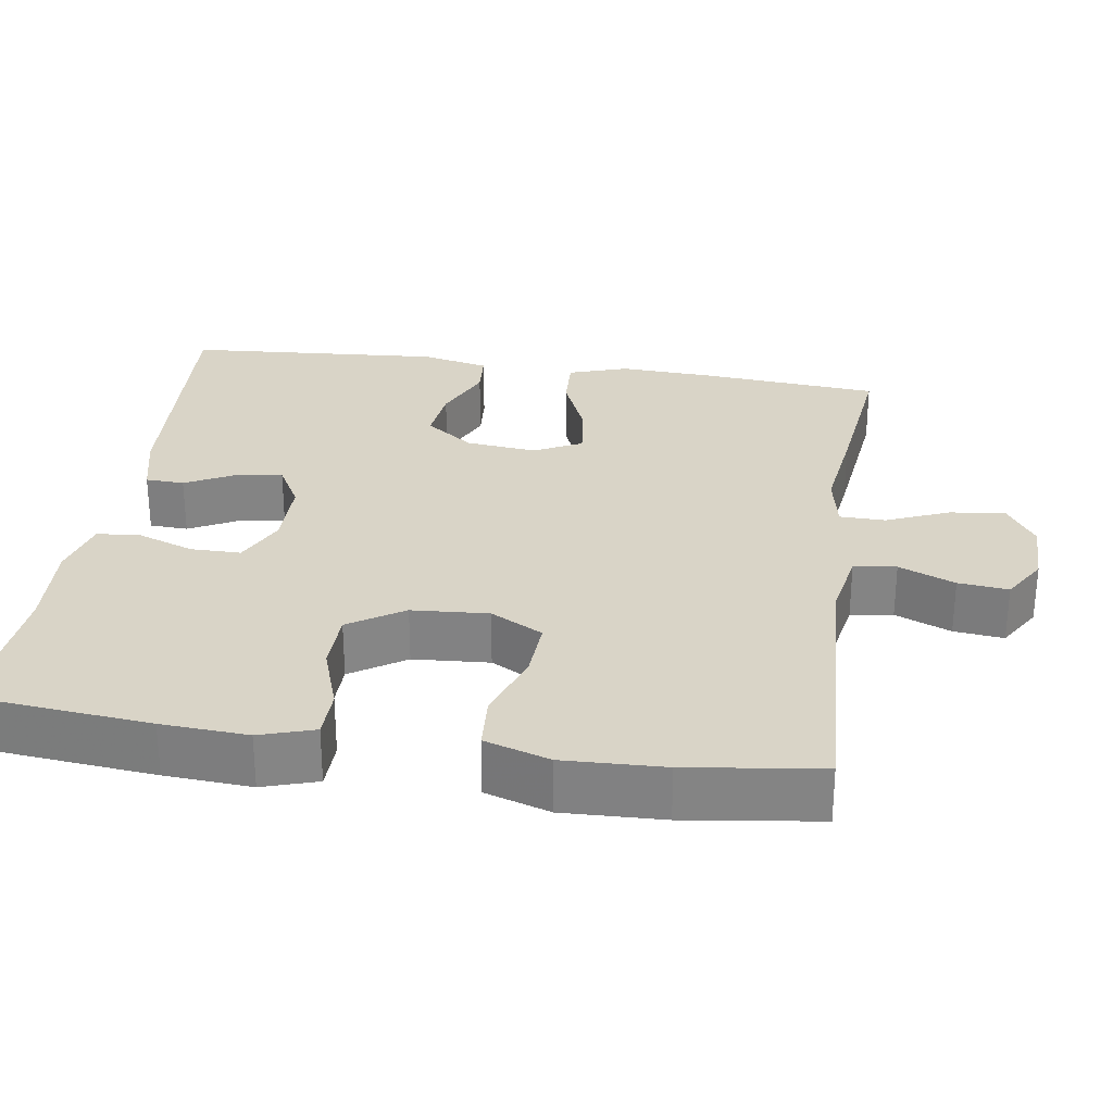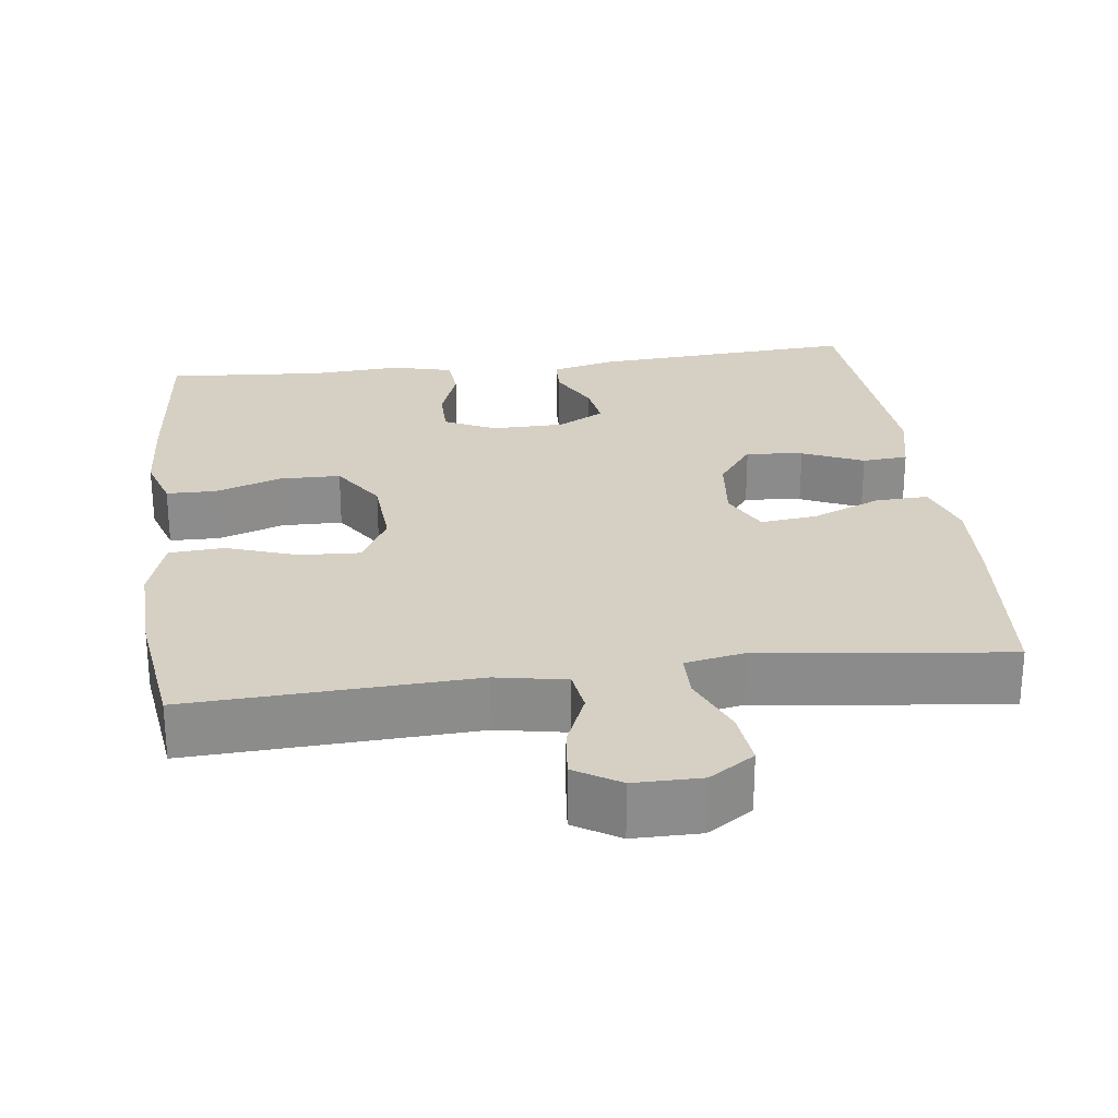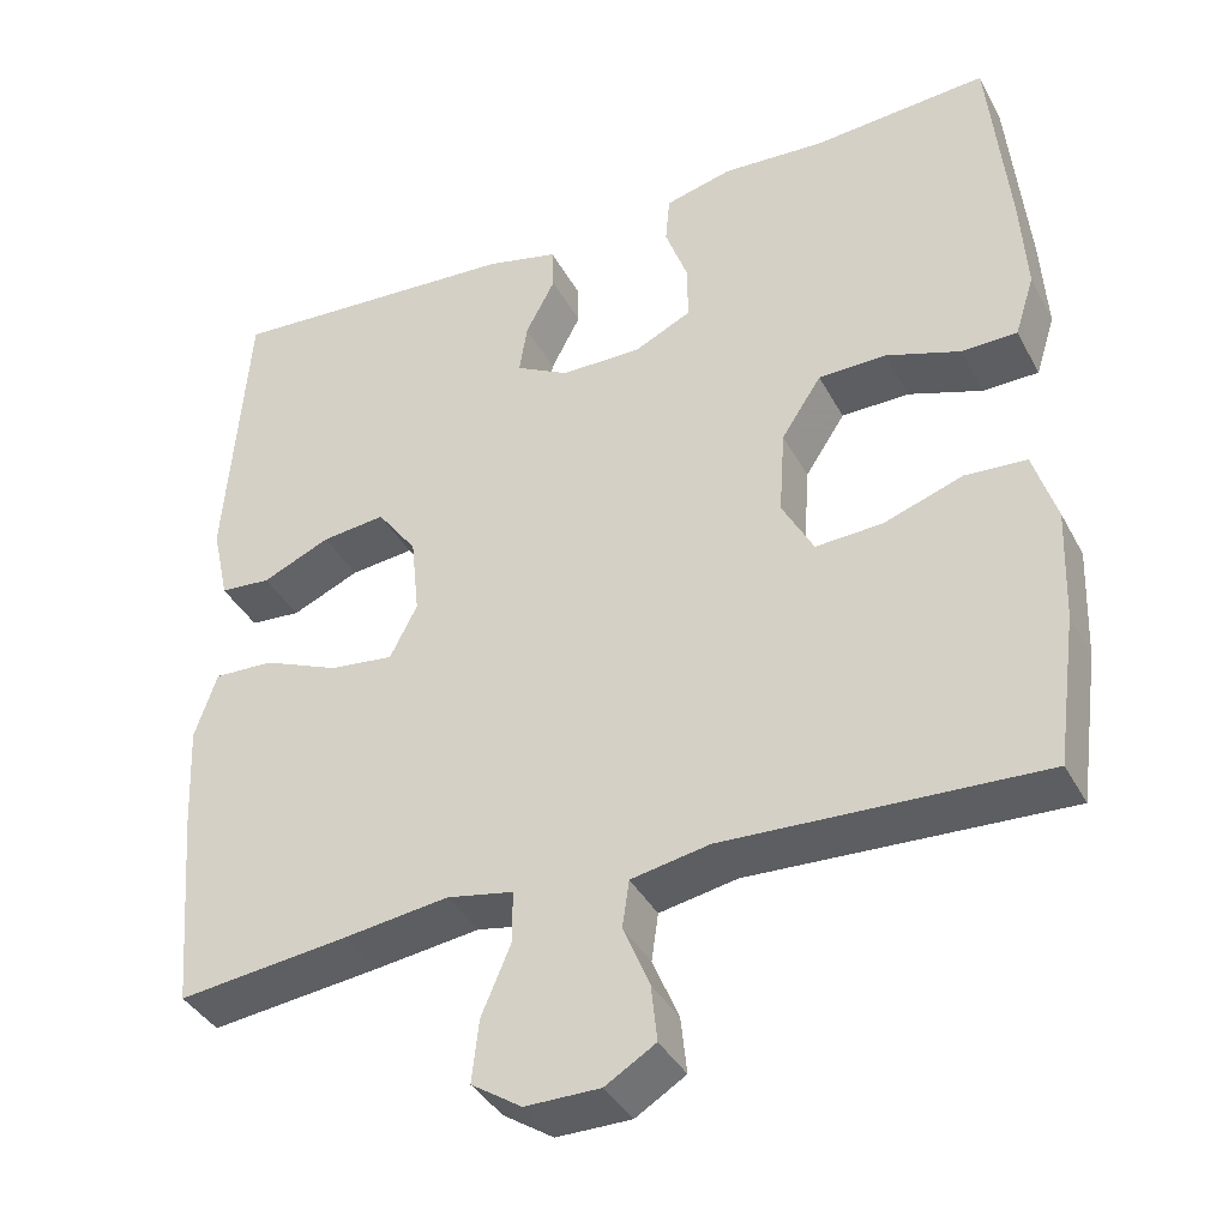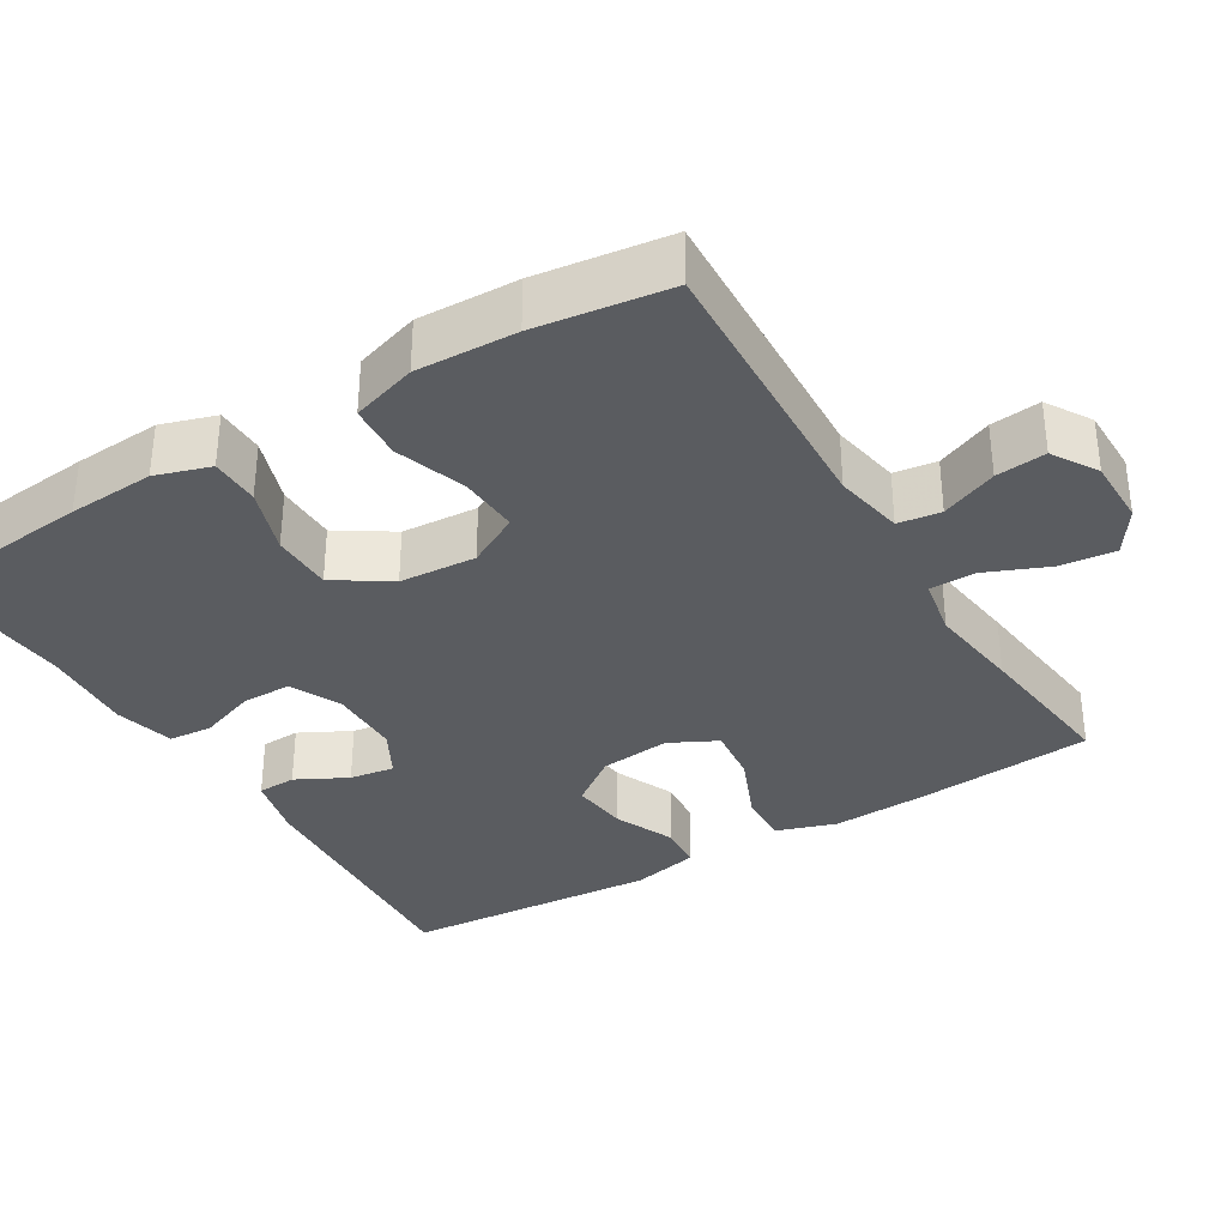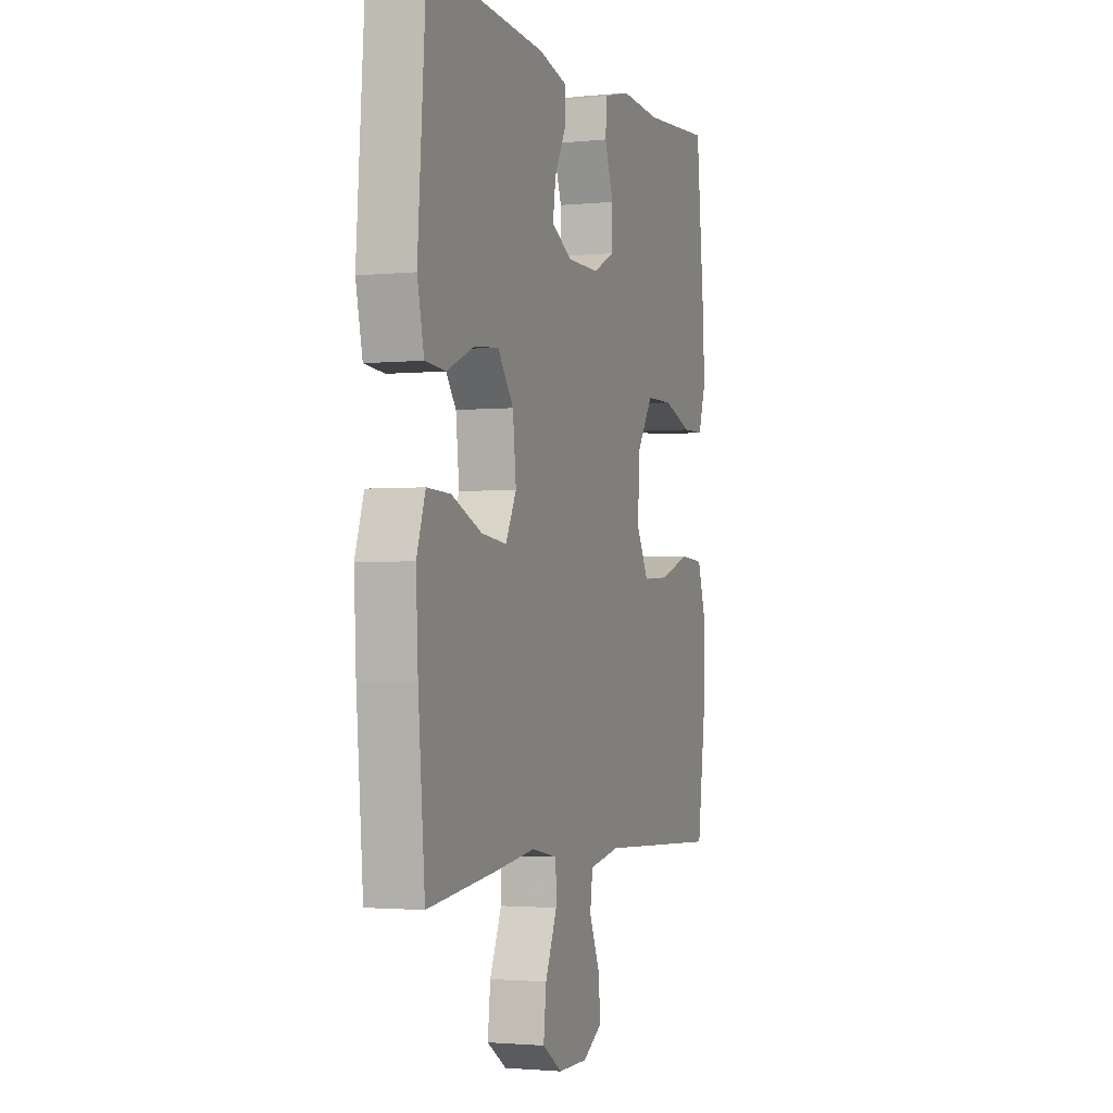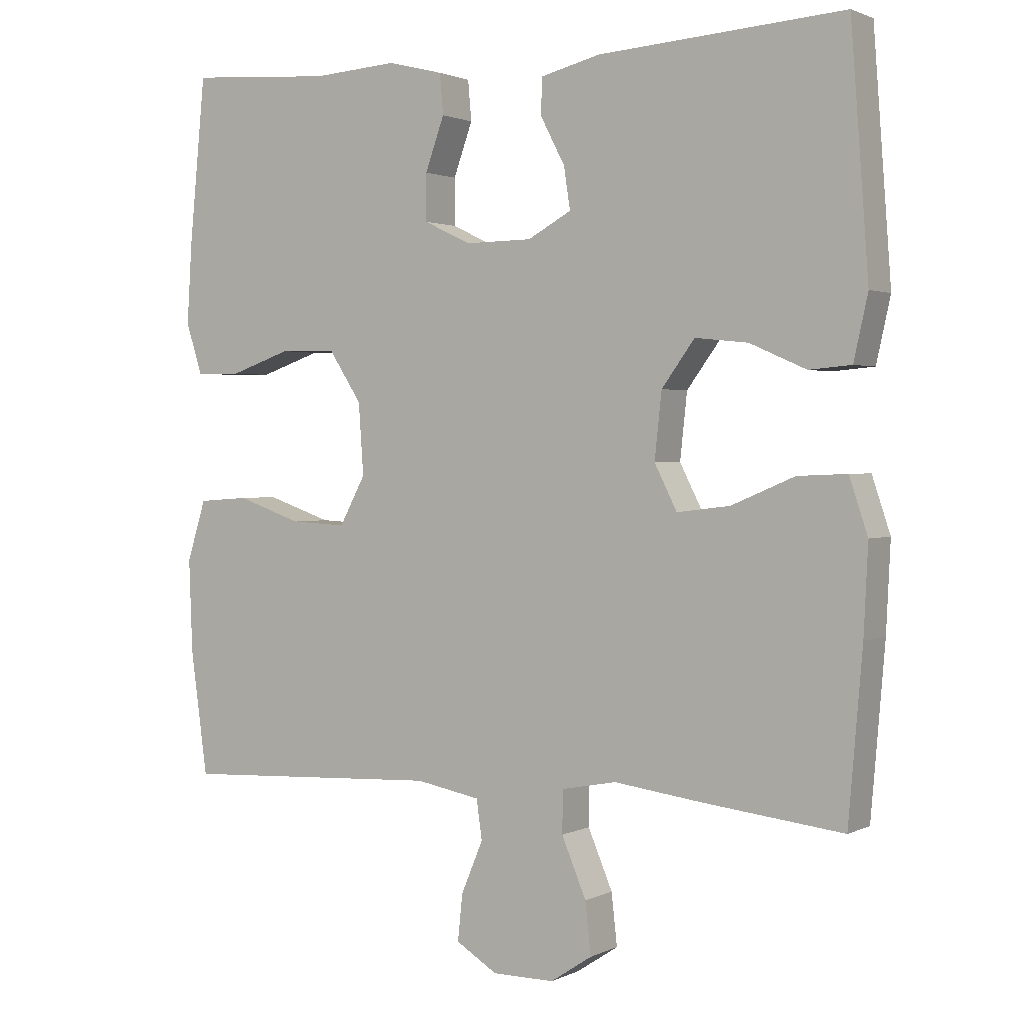
<metadata>
{"format":"obj","ext":"obj","renderer":"f3d","projection":"perspective","resolution":1024,"background":"white","views":[{"elev":28.6,"azim":98.6,"up":"+Y"},{"elev":26.2,"azim":172.8,"up":"+Y"},{"elev":-38.6,"azim":25.7,"up":"+Z"},{"elev":-34.2,"azim":121.2,"up":"+Y"},{"elev":-2.1,"azim":-70.3,"up":"+Z"},{"elev":1.6,"azim":-148.3,"up":"+Z"}]}
</metadata>
<code>
v 0.5 0.07 -0.5
v 0.128 0.07 -0.482
v 0.036 0.07 -0.499
v 0.028 0.07 -0.555
v 0.059 0.07 -0.629
v 0.066 0.07 -0.695
v 0.007 0.07 -0.731
v -0.081 0.07 -0.731
v -0.14 0.07 -0.692
v -0.132 0.07 -0.619
v -0.097 0.07 -0.536
v -0.098 0.07 -0.476
v -0.176 0.07 -0.461
v -0.299 0.07 -0.477
v -0.5 0.07 -0.5
v -0.52 0.07 -0.263
v -0.526 0.07 -0.139
v -0.5 0.07 -0.061
v -0.43 0.07 -0.064
v -0.34 0.07 -0.102
v -0.265 0.07 -0.111
v -0.233 0.07 -0.048
v -0.243 0.07 0.045
v -0.29 0.07 0.109
v -0.365 0.07 0.101
v -0.445 0.07 0.066
v -0.505 0.07 0.071
v -0.525 0.07 0.161
v -0.5 0.07 0.5
v -0.151 0.07 0.476
v -0.066 0.07 0.455
v -0.064 0.07 0.404
v -0.099 0.07 0.337
v -0.108 0.07 0.278
v -0.046 0.07 0.244
v 0.049 0.07 0.243
v 0.116 0.07 0.275
v 0.116 0.07 0.341
v 0.089 0.07 0.416
v 0.094 0.07 0.473
v 0.173 0.07 0.493
v 0.294 0.07 0.485
v 0.5 0.07 0.5
v 0.523 0.07 0.263
v 0.53 0.07 0.149
v 0.507 0.07 0.077
v 0.442 0.07 0.076
v 0.355 0.07 0.106
v 0.275 0.07 0.105
v 0.228 0.07 0.033
v 0.221 0.07 -0.068
v 0.258 0.07 -0.137
v 0.337 0.07 -0.133
v 0.43 0.07 -0.101
v 0.502 0.07 -0.106
v 0.529 0.07 -0.192
v 0.524 0.07 -0.324
v 0.5 0 -0.5
v 0.128 0 -0.482
v 0.036 0 -0.499
v 0.028 0 -0.555
v 0.059 0 -0.629
v 0.066 0 -0.695
v 0.007 0 -0.731
v -0.081 0 -0.731
v -0.14 0 -0.692
v -0.132 0 -0.619
v -0.097 0 -0.536
v -0.098 0 -0.476
v -0.176 0 -0.461
v -0.299 0 -0.477
v -0.5 0 -0.5
v -0.52 0 -0.263
v -0.526 0 -0.139
v -0.5 0 -0.061
v -0.43 0 -0.064
v -0.34 0 -0.102
v -0.265 0 -0.111
v -0.233 0 -0.048
v -0.243 0 0.045
v -0.29 0 0.109
v -0.365 0 0.101
v -0.445 0 0.066
v -0.505 0 0.071
v -0.525 0 0.161
v -0.5 0 0.5
v -0.151 0 0.476
v -0.066 0 0.455
v -0.064 0 0.404
v -0.099 0 0.337
v -0.108 0 0.278
v -0.046 0 0.244
v 0.049 0 0.243
v 0.116 0 0.275
v 0.116 0 0.341
v 0.089 0 0.416
v 0.094 0 0.473
v 0.173 0 0.493
v 0.294 0 0.485
v 0.5 0 0.5
v 0.523 0 0.263
v 0.53 0 0.149
v 0.507 0 0.077
v 0.442 0 0.076
v 0.355 0 0.106
v 0.275 0 0.105
v 0.228 0 0.033
v 0.221 0 -0.068
v 0.258 0 -0.137
v 0.337 0 -0.133
v 0.43 0 -0.101
v 0.502 0 -0.106
v 0.529 0 -0.192
v 0.524 0 -0.324
f 57 1 2
f 56 57 2
f 55 56 2
f 54 55 2
f 53 54 2
f 52 53 2 3
f 51 52 3
f 50 51 3
f 46 47 48
f 45 46 48
f 44 45 48
f 43 44 48
f 42 43 48
f 42 48 49
f 41 42 49
f 40 41 49
f 39 40 49
f 38 39 49
f 37 38 49 50
f 31 32 33
f 30 31 33
f 29 30 33
f 28 29 33
f 27 28 33
f 26 27 33
f 25 26 33
f 24 25 33 34
f 23 24 34 35
f 18 19 20
f 17 18 20
f 16 17 20
f 15 16 20
f 14 15 20
f 13 14 20
f 12 13 20 21
f 9 10 11
f 8 9 11
f 7 8 11
f 6 7 11
f 5 6 11
f 4 5 11
f 3 4 11 12
f 12 21 22
f 3 12 22
f 50 3 22
f 37 50 22
f 36 37 22
f 22 23 35 36
f 59 58 114
f 59 114 113
f 59 113 112
f 59 112 111
f 59 111 110
f 60 59 110 109
f 60 109 108
f 60 108 107
f 105 104 103
f 105 103 102
f 105 102 101
f 105 101 100
f 105 100 99
f 106 105 99
f 106 99 98
f 106 98 97
f 106 97 96
f 106 96 95
f 107 106 95 94
f 90 89 88
f 90 88 87
f 90 87 86
f 90 86 85
f 90 85 84
f 90 84 83
f 90 83 82
f 91 90 82 81
f 92 91 81 80
f 77 76 75
f 77 75 74
f 77 74 73
f 77 73 72
f 77 72 71
f 77 71 70
f 78 77 70 69
f 68 67 66
f 68 66 65
f 68 65 64
f 68 64 63
f 68 63 62
f 68 62 61
f 69 68 61 60
f 79 78 69
f 79 69 60
f 79 60 107
f 79 107 94
f 79 94 93
f 93 92 80 79
f 1 58 59 2
f 2 59 60 3
f 3 60 61 4
f 4 61 62 5
f 5 62 63 6
f 6 63 64 7
f 7 64 65 8
f 8 65 66 9
f 9 66 67 10
f 10 67 68 11
f 11 68 69 12
f 12 69 70 13
f 13 70 71 14
f 14 71 72 15
f 15 72 73 16
f 16 73 74 17
f 17 74 75 18
f 18 75 76 19
f 19 76 77 20
f 20 77 78 21
f 21 78 79 22
f 22 79 80 23
f 23 80 81 24
f 24 81 82 25
f 25 82 83 26
f 26 83 84 27
f 27 84 85 28
f 28 85 86 29
f 29 86 87 30
f 30 87 88 31
f 31 88 89 32
f 32 89 90 33
f 33 90 91 34
f 34 91 92 35
f 35 92 93 36
f 36 93 94 37
f 37 94 95 38
f 38 95 96 39
f 39 96 97 40
f 40 97 98 41
f 41 98 99 42
f 42 99 100 43
f 43 100 101 44
f 44 101 102 45
f 45 102 103 46
f 46 103 104 47
f 47 104 105 48
f 48 105 106 49
f 49 106 107 50
f 50 107 108 51
f 51 108 109 52
f 52 109 110 53
f 53 110 111 54
f 54 111 112 55
f 55 112 113 56
f 56 113 114 57
f 57 114 58 1

</code>
